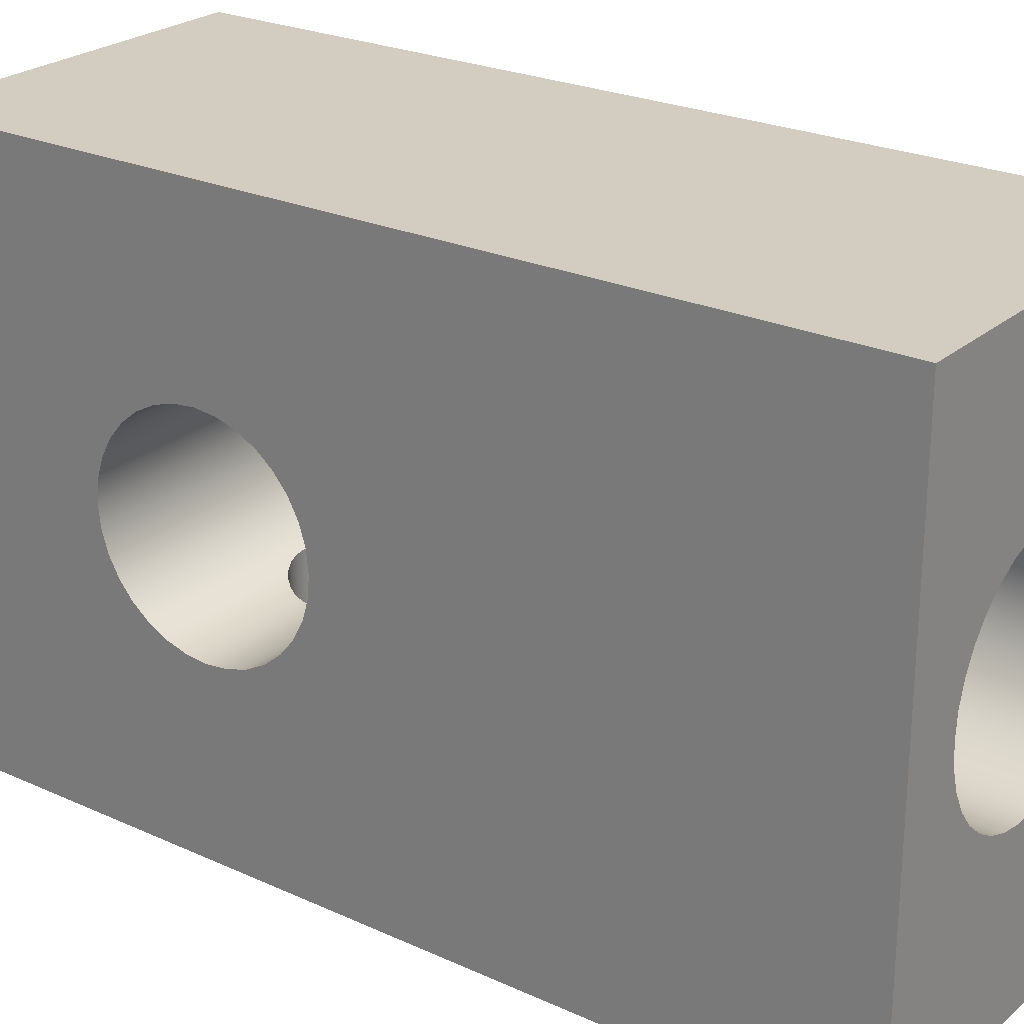
<metadata>
{"format":"obj","ext":"obj","renderer":"f3d","projection":"perspective","resolution":1024,"background":"white","views":[{"elev":24.7,"azim":-53.5,"up":"+Y"}]}
</metadata>
<code>
v 0.65 -0.2842 -3.307
v 0.6471 -0.2857 -3.336
v 0.6384 -0.2899 -3.365
v 0.6243 -0.2961 -3.391
v 0.6061 -0.3031 -3.413
v 0.584 -0.3098 -3.431
v 0.5579 -0.3157 -3.446
v 0.5292 -0.3195 -3.454
v 0.5 -0.3209 -3.457
v 0.4708 -0.3195 -3.454
v 0.4421 -0.3157 -3.446
v 0.416 -0.3098 -3.431
v 0.3939 -0.3031 -3.413
v 0.3757 -0.2961 -3.391
v 0.3616 -0.2899 -3.365
v 0.3529 -0.2857 -3.336
v 0.35 -0.2842 -3.307
v 0.3529 -0.2857 -3.278
v 0.3616 -0.2899 -3.249
v 0.3757 -0.2961 -3.223
v 0.3939 -0.3031 -3.201
v 0.416 -0.3098 -3.183
v 0.4421 -0.3157 -3.169
v 0.4708 -0.3195 -3.16
v 0.5 -0.3209 -3.157
v 0.5292 -0.3195 -3.16
v 0.5579 -0.3157 -3.169
v 0.584 -0.3098 -3.183
v 0.6061 -0.3031 -3.201
v 0.6243 -0.2961 -3.223
v 0.6384 -0.2899 -3.249
v 0.6471 -0.2857 -3.278
v 0.35 -0.7959 -3.307
v 0.3561 -0.7959 -3.349
v 0.3738 -0.7959 -3.388
v 0.4018 -0.7959 -3.42
v 0.4377 -0.7959 -3.444
v 0.4787 -0.7959 -3.456
v 0.5213 -0.7959 -3.456
v 0.5623 -0.7959 -3.444
v 0.5982 -0.7959 -3.42
v 0.6262 -0.7959 -3.388
v 0.6439 -0.7959 -3.349
v 0.65 -0.7959 -3.307
v 0.6439 -0.7959 -3.265
v 0.6262 -0.7959 -3.226
v 0.5982 -0.7959 -3.194
v 0.5623 -0.7959 -3.171
v 0.5213 -0.7959 -3.159
v 0.4787 -0.7959 -3.159
v 0.4377 -0.7959 -3.171
v 0.4018 -0.7959 -3.194
v 0.3738 -0.7959 -3.226
v 0.3561 -0.7959 -3.265
v 0.35 -0.2842 -3.307
v 0.35 -0.7959 -3.307
v 0.5 -0.2557 -4.257
v 0.5292 -0.2574 -4.26
v 0.5578 -0.262 -4.269
v 0.5838 -0.2689 -4.283
v 0.606 -0.2765 -4.301
v 0.6242 -0.2838 -4.323
v 0.6384 -0.2902 -4.349
v 0.6471 -0.2944 -4.378
v 0.65 -0.2959 -4.407
v 0.6471 -0.2944 -4.436
v 0.6384 -0.2902 -4.465
v 0.6242 -0.2838 -4.491
v 0.606 -0.2765 -4.513
v 0.5838 -0.2689 -4.531
v 0.5578 -0.262 -4.546
v 0.5292 -0.2574 -4.554
v 0.5 -0.2557 -4.557
v 0.4708 -0.2574 -4.554
v 0.4422 -0.262 -4.546
v 0.4162 -0.2689 -4.531
v 0.394 -0.2765 -4.513
v 0.3758 -0.2838 -4.491
v 0.3616 -0.2902 -4.465
v 0.3529 -0.2944 -4.436
v 0.35 -0.2959 -4.407
v 0.3529 -0.2944 -4.378
v 0.3616 -0.2902 -4.349
v 0.3758 -0.2838 -4.323
v 0.394 -0.2765 -4.301
v 0.4162 -0.2689 -4.283
v 0.4422 -0.262 -4.269
v 0.4708 -0.2574 -4.26
v 0.35 -0.7959 -4.407
v 0.3561 -0.7959 -4.449
v 0.3738 -0.7959 -4.488
v 0.4018 -0.7959 -4.52
v 0.4377 -0.7959 -4.544
v 0.4787 -0.7959 -4.556
v 0.5213 -0.7959 -4.556
v 0.5623 -0.7959 -4.544
v 0.5982 -0.7959 -4.52
v 0.6262 -0.7959 -4.488
v 0.6439 -0.7959 -4.449
v 0.65 -0.7959 -4.407
v 0.6439 -0.7959 -4.365
v 0.6262 -0.7959 -4.326
v 0.5982 -0.7959 -4.294
v 0.5623 -0.7959 -4.271
v 0.5213 -0.7959 -4.259
v 0.4787 -0.7959 -4.259
v 0.4377 -0.7959 -4.271
v 0.4018 -0.7959 -4.294
v 0.3738 -0.7959 -4.326
v 0.3561 -0.7959 -4.365
v 0.35 -0.2959 -4.407
v 0.35 -0.7959 -4.407
v 0.65 -0.2842 -3.307
v 0.6471 -0.2857 -3.278
v 0.6384 -0.2899 -3.249
v 0.6243 -0.2961 -3.223
v 0.6061 -0.3031 -3.201
v 0.584 -0.3098 -3.183
v 0.5579 -0.3157 -3.169
v 0.5292 -0.3195 -3.16
v 0.5 -0.3209 -3.157
v 0.4708 -0.3195 -3.16
v 0.4421 -0.3157 -3.169
v 0.416 -0.3098 -3.183
v 0.3939 -0.3031 -3.201
v 0.3757 -0.2961 -3.223
v 0.3616 -0.2899 -3.249
v 0.3529 -0.2857 -3.278
v 0.35 -0.2842 -3.307
v 0.3529 -0.2857 -3.336
v 0.3616 -0.2899 -3.365
v 0.3757 -0.2961 -3.391
v 0.3939 -0.3031 -3.413
v 0.416 -0.3098 -3.431
v 0.4421 -0.3157 -3.446
v 0.4708 -0.3195 -3.454
v 0.5 -0.3209 -3.457
v 0.5292 -0.3195 -3.454
v 0.5579 -0.3157 -3.446
v 0.584 -0.3098 -3.431
v 0.6061 -0.3031 -3.413
v 0.6243 -0.2961 -3.391
v 0.6384 -0.2899 -3.365
v 0.6471 -0.2857 -3.336
v 0.175 0.004127 -4.007
v 0.1809 0.06563 -4.007
v 0.1983 0.1249 -4.007
v 0.2266 0.1798 -4.007
v 0.2648 0.2284 -4.007
v 0.3115 0.2689 -4.007
v 0.365 0.2998 -4.007
v 0.4234 0.32 -4.007
v 0.4845 0.3288 -4.007
v 0.5463 0.3258 -4.007
v 0.6063 0.3113 -4.007
v 0.6625 0.2856 -4.007
v 0.7128 0.2497 -4.007
v 0.7555 0.205 -4.007
v 0.7889 0.1531 -4.007
v 0.8118 0.09569 -4.007
v 0.8235 0.03502 -4.007
v 0.8235 -0.02677 -4.007
v 0.8118 -0.08744 -4.007
v 0.7889 -0.1448 -4.007
v 0.7555 -0.1968 -4.007
v 0.7128 -0.2415 -4.007
v 0.6625 -0.2773 -4.007
v 0.6063 -0.303 -4.007
v 0.5463 -0.3176 -4.007
v 0.4845 -0.3205 -4.007
v 0.4234 -0.3117 -4.007
v 0.365 -0.2915 -4.007
v 0.3115 -0.2606 -4.007
v 0.2648 -0.2201 -4.007
v 0.2266 -0.1716 -4.007
v 0.1983 -0.1167 -4.007
v 0.1809 -0.05738 -4.007
v 0.175 0.004127 -2.707
v 0.1809 -0.05738 -2.707
v 0.1983 -0.1167 -2.707
v 0.2266 -0.1716 -2.707
v 0.2648 -0.2201 -2.707
v 0.3115 -0.2606 -2.707
v 0.365 -0.2915 -2.707
v 0.4234 -0.3117 -2.707
v 0.4845 -0.3205 -2.707
v 0.5463 -0.3176 -2.707
v 0.6063 -0.303 -2.707
v 0.6625 -0.2773 -2.707
v 0.7128 -0.2415 -2.707
v 0.7555 -0.1968 -2.707
v 0.7889 -0.1448 -2.707
v 0.8118 -0.08744 -2.707
v 0.8235 -0.02677 -2.707
v 0.8235 0.03502 -2.707
v 0.8118 0.09569 -2.707
v 0.7889 0.1531 -2.707
v 0.7555 0.205 -2.707
v 0.7128 0.2497 -2.707
v 0.6625 0.2856 -2.707
v 0.6063 0.3113 -2.707
v 0.5463 0.3258 -2.707
v 0.4845 0.3288 -2.707
v 0.4234 0.32 -2.707
v 0.365 0.2998 -2.707
v 0.3115 0.2689 -2.707
v 0.2648 0.2284 -2.707
v 0.2266 0.1798 -2.707
v 0.1983 0.1249 -2.707
v 0.1809 0.06563 -2.707
v 0.175 0.004127 -4.007
v 0.175 0.004127 -2.707
v 0.175 0.004127 -4.007
v 0.1809 -0.05738 -4.007
v 0.1983 -0.1167 -4.007
v 0.2266 -0.1716 -4.007
v 0.2648 -0.2201 -4.007
v 0.3115 -0.2606 -4.007
v 0.365 -0.2915 -4.007
v 0.4234 -0.3117 -4.007
v 0.4845 -0.3205 -4.007
v 0.5463 -0.3176 -4.007
v 0.6063 -0.303 -4.007
v 0.6625 -0.2773 -4.007
v 0.7128 -0.2415 -4.007
v 0.7555 -0.1968 -4.007
v 0.7889 -0.1448 -4.007
v 0.8118 -0.08744 -4.007
v 0.8235 -0.02677 -4.007
v 0.8235 0.03502 -4.007
v 0.8118 0.09569 -4.007
v 0.7889 0.1531 -4.007
v 0.7555 0.205 -4.007
v 0.7128 0.2497 -4.007
v 0.6625 0.2856 -4.007
v 0.6063 0.3113 -4.007
v 0.5463 0.3258 -4.007
v 0.4845 0.3288 -4.007
v 0.4234 0.32 -4.007
v 0.365 0.2998 -4.007
v 0.3115 0.2689 -4.007
v 0.2648 0.2284 -4.007
v 0.2266 0.1798 -4.007
v 0.1983 0.1249 -4.007
v 0.1809 0.06563 -4.007
v 0.5 -0.2557 -4.257
v 0.4708 -0.2574 -4.26
v 0.4422 -0.262 -4.269
v 0.4162 -0.2689 -4.283
v 0.394 -0.2765 -4.301
v 0.3758 -0.2838 -4.323
v 0.3616 -0.2902 -4.349
v 0.3529 -0.2944 -4.378
v 0.35 -0.2959 -4.407
v 0.3529 -0.2944 -4.436
v 0.3616 -0.2902 -4.465
v 0.3758 -0.2838 -4.491
v 0.394 -0.2765 -4.513
v 0.4162 -0.2689 -4.531
v 0.4422 -0.262 -4.546
v 0.4708 -0.2574 -4.554
v 0.5 -0.2557 -4.557
v 0.5292 -0.2574 -4.554
v 0.5578 -0.262 -4.546
v 0.5838 -0.2689 -4.531
v 0.606 -0.2765 -4.513
v 0.6242 -0.2838 -4.491
v 0.6384 -0.2902 -4.465
v 0.6471 -0.2944 -4.436
v 0.65 -0.2959 -4.407
v 0.6471 -0.2944 -4.378
v 0.6384 -0.2902 -4.349
v 0.6242 -0.2838 -4.323
v 0.606 -0.2765 -4.301
v 0.5838 -0.2689 -4.283
v 0.5578 -0.262 -4.269
v 0.5292 -0.2574 -4.26
v 1 0.004127 -4.707
v 1 0.06265 -4.701
v 1 0.1189 -4.684
v 1 0.1708 -4.657
v 1 0.2163 -4.619
v 1 0.2536 -4.574
v 1 0.2813 -4.522
v 1 0.2984 -4.466
v 1 0.3041 -4.407
v 1 0.2984 -4.349
v 1 0.2813 -4.292
v 1 0.2536 -4.24
v 1 0.2163 -4.195
v 1 0.1708 -4.158
v 1 0.1189 -4.13
v 1 0.06265 -4.113
v 1 0.004127 -4.107
v 1 -0.0544 -4.113
v 1 -0.1107 -4.13
v 1 -0.1625 -4.158
v 1 -0.208 -4.195
v 1 -0.2453 -4.24
v 1 -0.273 -4.292
v 1 -0.2901 -4.349
v 1 -0.2959 -4.407
v 1 -0.2901 -4.466
v 1 -0.273 -4.522
v 1 -0.2453 -4.574
v 1 -0.208 -4.619
v 1 -0.1625 -4.657
v 1 -0.1107 -4.684
v 1 -0.0544 -4.701
v 0 0.004127 -4.707
v 0 -0.0544 -4.701
v 0 -0.1107 -4.684
v 0 -0.1625 -4.657
v 0 -0.208 -4.619
v 0 -0.2453 -4.574
v 0 -0.273 -4.522
v 0 -0.2901 -4.466
v 0 -0.2959 -4.407
v 0 -0.2901 -4.349
v 0 -0.273 -4.292
v 0 -0.2453 -4.24
v 0 -0.208 -4.195
v 0 -0.1625 -4.158
v 0 -0.1107 -4.13
v 0 -0.0544 -4.113
v 0 0.004127 -4.107
v 0 0.06265 -4.113
v 0 0.1189 -4.13
v 0 0.1708 -4.158
v 0 0.2163 -4.195
v 0 0.2536 -4.24
v 0 0.2813 -4.292
v 0 0.2984 -4.349
v 0 0.3041 -4.407
v 0 0.2984 -4.466
v 0 0.2813 -4.522
v 0 0.2536 -4.574
v 0 0.2163 -4.619
v 0 0.1708 -4.657
v 0 0.1189 -4.684
v 0 0.06265 -4.701
v 1 0.004127 -4.707
v 0 0.004127 -4.707
v 0 0.8041 -5.207
v 0 0.8041 -2.707
v 1 0.8041 -2.707
v 1 0.8041 -5.207
v 0 -0.7959 -5.207
v 0 0.8041 -5.207
v 1 0.8041 -5.207
v 1 -0.7959 -5.207
v 0.35 -0.7959 -3.307
v 0.3561 -0.7959 -3.265
v 0.3738 -0.7959 -3.226
v 0.4018 -0.7959 -3.194
v 0.4377 -0.7959 -3.171
v 0.4787 -0.7959 -3.159
v 0.5213 -0.7959 -3.159
v 0.5623 -0.7959 -3.171
v 0.5982 -0.7959 -3.194
v 0.6262 -0.7959 -3.226
v 0.6439 -0.7959 -3.265
v 0.65 -0.7959 -3.307
v 0.6439 -0.7959 -3.349
v 0.6262 -0.7959 -3.388
v 0.5982 -0.7959 -3.42
v 0.5623 -0.7959 -3.444
v 0.5213 -0.7959 -3.456
v 0.4787 -0.7959 -3.456
v 0.4377 -0.7959 -3.444
v 0.4018 -0.7959 -3.42
v 0.3738 -0.7959 -3.388
v 0.3561 -0.7959 -3.349
v 0.35 -0.7959 -4.407
v 0.3561 -0.7959 -4.365
v 0.3738 -0.7959 -4.326
v 0.4018 -0.7959 -4.294
v 0.4377 -0.7959 -4.271
v 0.4787 -0.7959 -4.259
v 0.5213 -0.7959 -4.259
v 0.5623 -0.7959 -4.271
v 0.5982 -0.7959 -4.294
v 0.6262 -0.7959 -4.326
v 0.6439 -0.7959 -4.365
v 0.65 -0.7959 -4.407
v 0.6439 -0.7959 -4.449
v 0.6262 -0.7959 -4.488
v 0.5982 -0.7959 -4.52
v 0.5623 -0.7959 -4.544
v 0.5213 -0.7959 -4.556
v 0.4787 -0.7959 -4.556
v 0.4377 -0.7959 -4.544
v 0.4018 -0.7959 -4.52
v 0.3738 -0.7959 -4.488
v 0.3561 -0.7959 -4.449
v 0 -0.7959 -2.707
v 0 -0.7959 -5.207
v 1 -0.7959 -5.207
v 1 -0.7959 -2.707
v 0.175 0.004127 -2.707
v 0.1809 0.06563 -2.707
v 0.1983 0.1249 -2.707
v 0.2266 0.1798 -2.707
v 0.2648 0.2284 -2.707
v 0.3115 0.2689 -2.707
v 0.365 0.2998 -2.707
v 0.4234 0.32 -2.707
v 0.4845 0.3288 -2.707
v 0.5463 0.3258 -2.707
v 0.6063 0.3113 -2.707
v 0.6625 0.2856 -2.707
v 0.7128 0.2497 -2.707
v 0.7555 0.205 -2.707
v 0.7889 0.1531 -2.707
v 0.8118 0.09569 -2.707
v 0.8235 0.03502 -2.707
v 0.8235 -0.02677 -2.707
v 0.8118 -0.08744 -2.707
v 0.7889 -0.1448 -2.707
v 0.7555 -0.1968 -2.707
v 0.7128 -0.2415 -2.707
v 0.6625 -0.2773 -2.707
v 0.6063 -0.303 -2.707
v 0.5463 -0.3176 -2.707
v 0.4845 -0.3205 -2.707
v 0.4234 -0.3117 -2.707
v 0.365 -0.2915 -2.707
v 0.3115 -0.2606 -2.707
v 0.2648 -0.2201 -2.707
v 0.2266 -0.1716 -2.707
v 0.1983 -0.1167 -2.707
v 0.1809 -0.05738 -2.707
v 0 0.8041 -2.707
v 0 -0.7959 -2.707
v 1 -0.7959 -2.707
v 1 0.8041 -2.707
v 1 0.004127 -4.707
v 1 -0.0544 -4.701
v 1 -0.1107 -4.684
v 1 -0.1625 -4.657
v 1 -0.208 -4.619
v 1 -0.2453 -4.574
v 1 -0.273 -4.522
v 1 -0.2901 -4.466
v 1 -0.2959 -4.407
v 1 -0.2901 -4.349
v 1 -0.273 -4.292
v 1 -0.2453 -4.24
v 1 -0.208 -4.195
v 1 -0.1625 -4.158
v 1 -0.1107 -4.13
v 1 -0.0544 -4.113
v 1 0.004127 -4.107
v 1 0.06265 -4.113
v 1 0.1189 -4.13
v 1 0.1708 -4.158
v 1 0.2163 -4.195
v 1 0.2536 -4.24
v 1 0.2813 -4.292
v 1 0.2984 -4.349
v 1 0.3041 -4.407
v 1 0.2984 -4.466
v 1 0.2813 -4.522
v 1 0.2536 -4.574
v 1 0.2163 -4.619
v 1 0.1708 -4.657
v 1 0.1189 -4.684
v 1 0.06265 -4.701
v 1 0.8041 -2.707
v 1 -0.7959 -2.707
v 1 -0.7959 -5.207
v 1 0.8041 -5.207
v 0 0.004127 -4.707
v 0 0.06265 -4.701
v 0 0.1189 -4.684
v 0 0.1708 -4.657
v 0 0.2163 -4.619
v 0 0.2536 -4.574
v 0 0.2813 -4.522
v 0 0.2984 -4.466
v 0 0.3041 -4.407
v 0 0.2984 -4.349
v 0 0.2813 -4.292
v 0 0.2536 -4.24
v 0 0.2163 -4.195
v 0 0.1708 -4.158
v 0 0.1189 -4.13
v 0 0.06265 -4.113
v 0 0.004127 -4.107
v 0 -0.0544 -4.113
v 0 -0.1107 -4.13
v 0 -0.1625 -4.158
v 0 -0.208 -4.195
v 0 -0.2453 -4.24
v 0 -0.273 -4.292
v 0 -0.2901 -4.349
v 0 -0.2959 -4.407
v 0 -0.2901 -4.466
v 0 -0.273 -4.522
v 0 -0.2453 -4.574
v 0 -0.208 -4.619
v 0 -0.1625 -4.657
v 0 -0.1107 -4.684
v 0 -0.0544 -4.701
v 0 -0.7959 -2.707
v 0 0.8041 -2.707
v 0 0.8041 -5.207
v 0 -0.7959 -5.207
g 692cbdf0-e2ac-11ea-a78d-54bf646e7e1f
f 32 1 44
f 44 1 2
f 44 2 43
f 43 2 3
f 43 3 42
f 42 3 4
f 42 4 5
f 42 5 41
f 41 5 6
f 41 6 40
f 40 6 7
f 40 7 8
f 40 8 39
f 39 8 9
f 39 9 38
f 38 9 10
f 38 10 37
f 37 10 11
f 37 11 12
f 37 12 36
f 36 12 13
f 36 13 35
f 35 13 14
f 35 14 15
f 35 15 34
f 34 15 16
f 34 16 33
f 33 16 55
f 56 17 18
f 56 18 54
f 54 18 19
f 54 19 53
f 53 19 20
f 53 20 21
f 53 21 52
f 52 21 22
f 52 22 51
f 51 22 23
f 51 23 24
f 51 24 50
f 50 24 25
f 50 25 49
f 49 25 26
f 49 26 48
f 48 26 27
f 48 27 28
f 48 28 47
f 47 28 29
f 47 29 46
f 46 29 30
f 46 30 31
f 46 31 45
f 45 31 32
f 45 32 44
g 693179c0-e2ac-11ea-a917-54bf646e7e1f
f 58 105 57
f 57 105 106
f 57 106 88
f 88 106 107
f 88 107 87
f 87 107 86
f 86 107 108
f 86 108 85
f 85 108 109
f 85 109 84
f 84 109 83
f 83 109 110
f 83 110 82
f 82 110 112
f 82 112 81
f 111 89 80
f 80 89 90
f 80 90 79
f 79 90 91
f 79 91 78
f 78 91 77
f 77 91 92
f 77 92 76
f 76 92 93
f 76 93 75
f 75 93 74
f 74 93 94
f 74 94 73
f 73 94 95
f 73 95 72
f 72 95 96
f 72 96 71
f 71 96 70
f 70 96 97
f 70 97 69
f 69 97 98
f 69 98 68
f 68 98 67
f 67 98 99
f 67 99 66
f 66 99 100
f 66 100 65
f 65 100 64
f 64 100 101
f 64 101 63
f 63 101 102
f 63 102 62
f 62 102 61
f 61 102 103
f 61 103 60
f 60 103 104
f 60 104 59
f 59 104 58
f 58 104 105
g 688d0892-e2ac-11ea-9192-54bf646e7e1f
f 114 189 113
f 113 189 167
f 113 167 144
f 144 167 143
f 143 167 168
f 143 168 142
f 142 168 141
f 141 168 140
f 140 168 169
f 140 169 139
f 139 169 138
f 138 169 170
f 138 170 137
f 137 170 136
f 136 170 135
f 135 170 171
f 135 171 134
f 134 171 133
f 133 171 172
f 133 172 132
f 132 172 131
f 131 172 130
f 130 172 129
f 129 172 173
f 129 173 183
f 183 173 182
f 182 173 174
f 182 174 181
f 181 174 175
f 181 175 180
f 180 175 176
f 180 176 179
f 179 176 177
f 179 177 178
f 178 177 211
f 212 145 210
f 210 145 146
f 210 146 209
f 209 146 147
f 209 147 208
f 208 147 148
f 208 148 207
f 207 148 149
f 207 149 206
f 206 149 150
f 206 150 205
f 205 150 151
f 205 151 204
f 204 151 152
f 204 152 203
f 203 152 153
f 203 153 202
f 202 153 154
f 202 154 201
f 201 154 155
f 201 155 200
f 200 155 156
f 200 156 199
f 199 156 157
f 199 157 198
f 198 157 158
f 198 158 197
f 197 158 159
f 197 159 196
f 196 159 160
f 196 160 195
f 195 160 161
f 195 161 194
f 194 161 162
f 194 162 193
f 193 162 163
f 193 163 192
f 192 163 164
f 192 164 191
f 191 164 165
f 191 165 190
f 190 165 166
f 190 166 189
f 189 166 167
f 114 115 189
f 189 115 188
f 188 115 116
f 188 116 117
f 117 118 188
f 188 118 187
f 187 118 119
f 187 119 120
f 187 120 186
f 186 120 121
f 186 121 122
f 122 123 186
f 186 123 185
f 185 123 124
f 185 124 125
f 185 125 184
f 184 125 126
f 184 126 127
f 127 128 184
f 184 128 129
f 184 129 183
g 68914ee8-e2ac-11ea-9bc8-54bf646e7e1f
f 214 229 213
f 213 229 230
f 213 230 245
f 245 230 231
f 245 231 244
f 244 231 232
f 244 232 243
f 243 232 233
f 243 233 242
f 242 233 234
f 242 234 241
f 241 234 235
f 241 235 240
f 240 235 236
f 240 236 239
f 239 236 237
f 239 237 238
f 229 214 228
f 228 214 215
f 228 215 227
f 227 215 216
f 227 216 226
f 226 216 217
f 226 217 225
f 225 217 218
f 225 218 224
f 224 218 219
f 224 219 223
f 223 219 220
f 223 220 222
f 222 220 221
g 67ffa5a8-e2ac-11ea-b68a-54bf646e7e1f
f 247 321 246
f 246 321 299
f 246 299 277
f 277 299 276
f 276 299 300
f 276 300 275
f 275 300 274
f 274 300 273
f 273 300 301
f 273 301 272
f 272 301 271
f 271 301 302
f 271 302 270
f 270 302 269
f 269 302 303
f 269 303 268
f 268 303 267
f 267 303 304
f 267 304 266
f 266 304 265
f 265 304 264
f 264 304 305
f 264 305 263
f 263 305 262
f 262 305 315
f 262 315 261
f 261 315 260
f 260 315 316
f 260 316 259
f 259 316 258
f 258 316 257
f 257 316 317
f 257 317 256
f 256 317 255
f 255 317 318
f 255 318 254
f 254 318 253
f 253 318 319
f 253 319 252
f 252 319 251
f 251 319 320
f 251 320 250
f 250 320 249
f 249 320 248
f 248 320 321
f 248 321 247
f 279 341 278
f 278 341 343
f 342 310 309
f 309 310 311
f 309 311 312
f 279 280 341
f 341 280 340
f 340 280 281
f 340 281 339
f 339 281 282
f 339 282 338
f 338 282 283
f 338 283 337
f 337 283 284
f 337 284 336
f 336 284 285
f 336 285 335
f 335 285 286
f 335 286 334
f 334 286 287
f 334 287 333
f 333 287 288
f 333 288 332
f 332 288 289
f 332 289 331
f 331 289 290
f 331 290 330
f 330 290 291
f 330 291 329
f 329 291 292
f 329 292 328
f 328 292 293
f 328 293 327
f 327 293 294
f 327 294 326
f 326 294 295
f 326 295 325
f 325 295 296
f 325 296 324
f 324 296 297
f 324 297 323
f 323 297 298
f 323 298 322
f 322 298 299
f 322 299 321
f 305 306 315
f 315 306 314
f 314 306 307
f 314 307 313
f 313 307 308
f 313 308 312
f 312 308 309
g 675c6d3a-e2ac-11ea-b9ed-54bf646e7e1f
f 344 345 347
f 347 345 346
g 6764fa82-e2ac-11ea-bfd6-54bf646e7e1f
f 348 349 351
f 351 349 350
g 676a5286-e2ac-11ea-b254-54bf646e7e1f
f 373 352 396
f 396 352 353
f 396 353 354
f 354 355 396
f 396 355 356
f 396 356 357
f 357 358 396
f 396 358 399
f 399 358 359
f 399 359 360
f 360 361 399
f 399 361 362
f 399 362 363
f 363 364 399
f 399 364 384
f 399 384 385
f 384 364 383
f 383 364 365
f 383 365 382
f 382 365 366
f 382 366 381
f 381 366 367
f 381 367 380
f 380 367 368
f 380 368 379
f 379 368 369
f 379 369 378
f 378 369 370
f 378 370 377
f 377 370 371
f 377 371 376
f 376 371 372
f 376 372 375
f 375 372 373
f 375 373 396
f 375 396 374
f 374 396 397
f 374 397 395
f 395 397 394
f 394 397 393
f 393 397 392
f 392 397 391
f 391 397 390
f 390 397 398
f 390 398 389
f 389 398 388
f 388 398 387
f 387 398 386
f 386 398 385
f 385 398 399
g 67706dee-e2ac-11ea-9afc-54bf646e7e1f
f 401 433 400
f 400 433 434
f 400 434 432
f 432 434 431
f 431 434 430
f 430 434 429
f 429 434 428
f 428 434 427
f 427 434 426
f 426 434 425
f 425 434 435
f 425 435 424
f 424 435 423
f 423 435 422
f 422 435 421
f 421 435 420
f 420 435 419
f 419 435 418
f 418 435 417
f 417 435 436
f 417 436 416
f 416 436 415
f 415 436 414
f 414 436 413
f 413 436 412
f 412 436 411
f 411 436 410
f 410 436 409
f 409 436 408
f 408 436 433
f 408 433 407
f 407 433 406
f 406 433 405
f 405 433 404
f 404 433 403
f 403 433 402
f 402 433 401
g 6775508c-e2ac-11ea-950f-54bf646e7e1f
f 438 471 437
f 437 471 472
f 437 472 468
f 468 472 467
f 467 472 466
f 466 472 465
f 465 472 464
f 464 472 463
f 463 472 462
f 462 472 461
f 461 472 460
f 460 472 469
f 460 469 459
f 459 469 458
f 458 469 457
f 457 469 456
f 456 469 455
f 455 469 454
f 454 469 453
f 453 469 470
f 453 470 452
f 452 470 451
f 451 470 450
f 450 470 449
f 449 470 448
f 448 470 447
f 447 470 446
f 446 470 471
f 446 471 445
f 445 471 444
f 444 471 443
f 443 471 442
f 442 471 441
f 441 471 440
f 440 471 439
f 439 471 438
g 67796fe6-e2ac-11ea-ad7e-54bf646e7e1f
f 474 507 473
f 473 507 508
f 473 508 504
f 504 508 503
f 503 508 502
f 502 508 501
f 501 508 500
f 500 508 499
f 499 508 498
f 498 508 497
f 497 508 496
f 496 508 505
f 496 505 495
f 495 505 494
f 494 505 493
f 493 505 492
f 492 505 491
f 491 505 490
f 490 505 489
f 489 505 506
f 489 506 488
f 488 506 487
f 487 506 486
f 486 506 485
f 485 506 484
f 484 506 483
f 483 506 482
f 482 506 507
f 482 507 481
f 481 507 480
f 480 507 479
f 479 507 478
f 478 507 477
f 477 507 476
f 476 507 475
f 475 507 474

</code>
